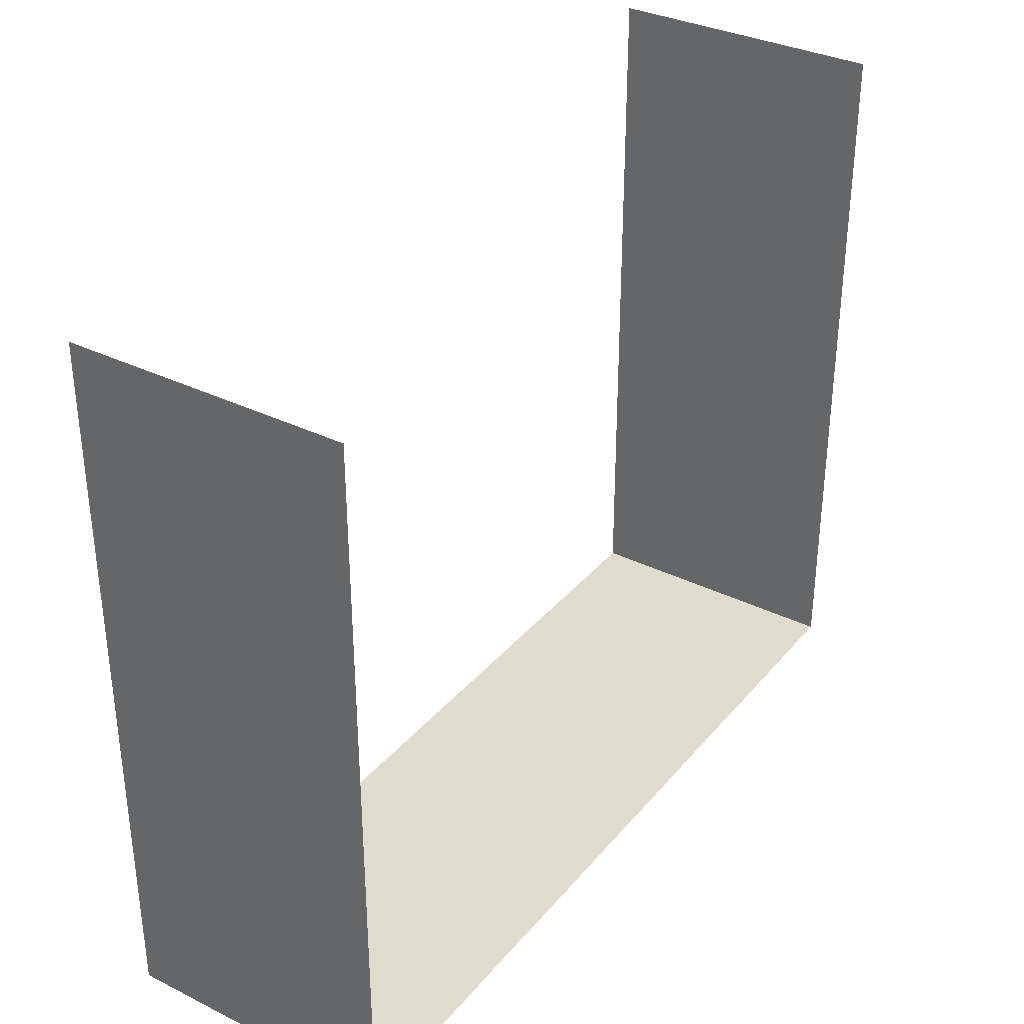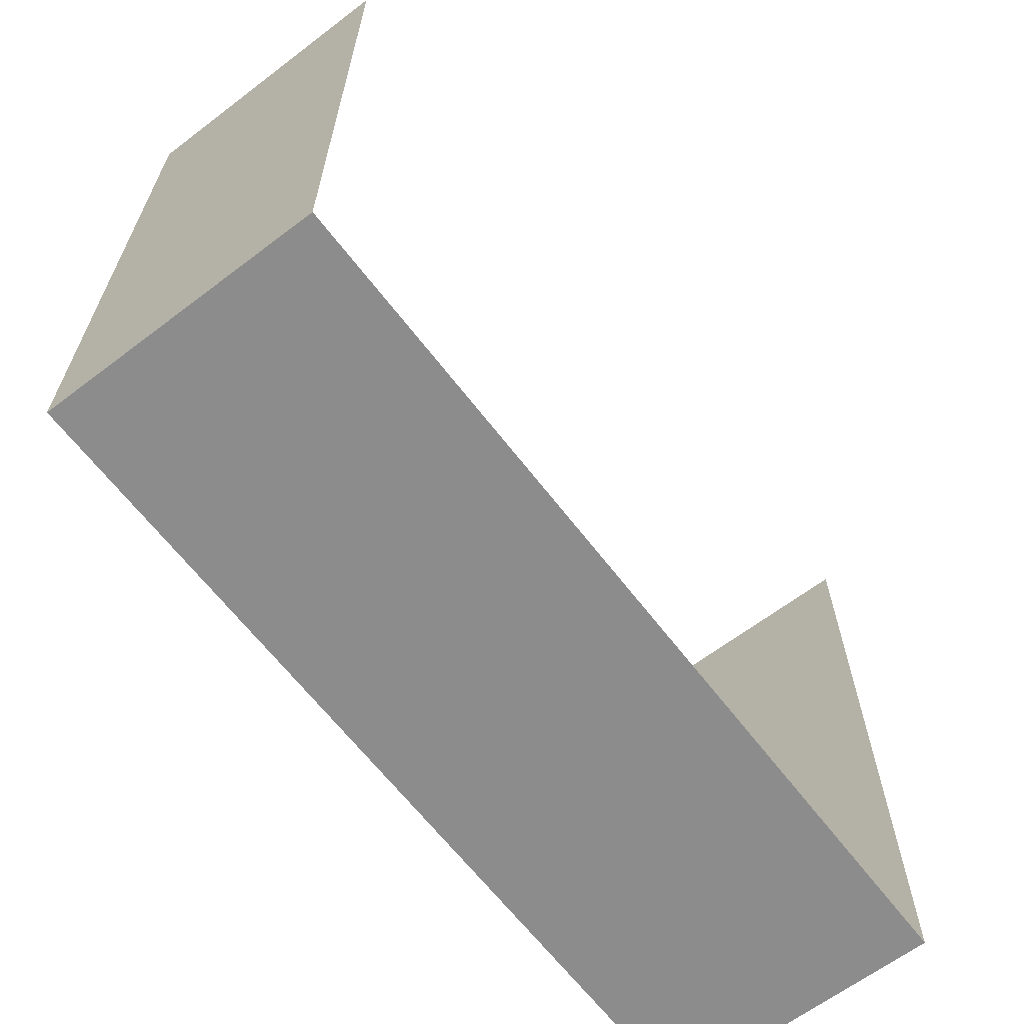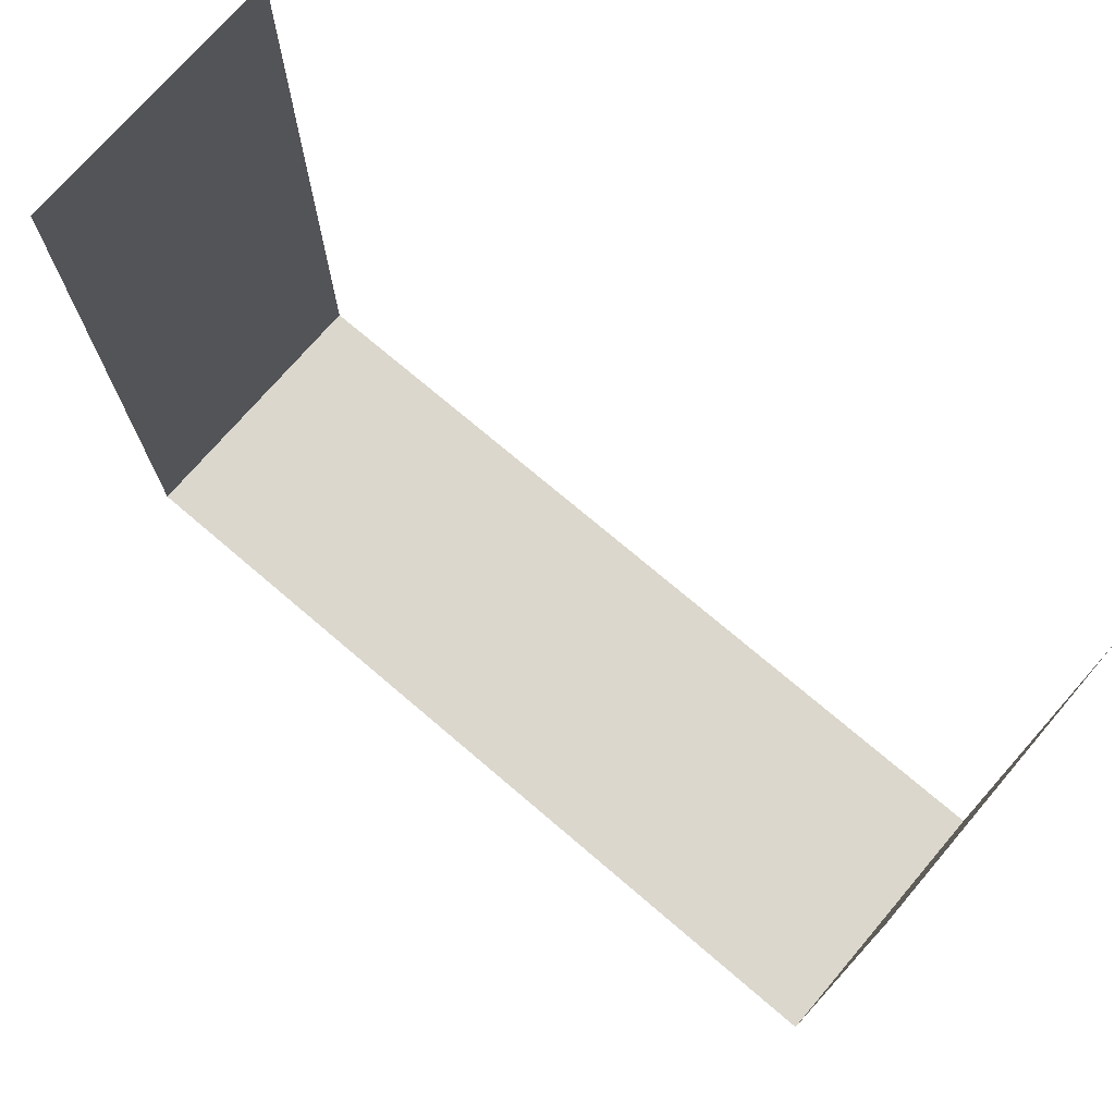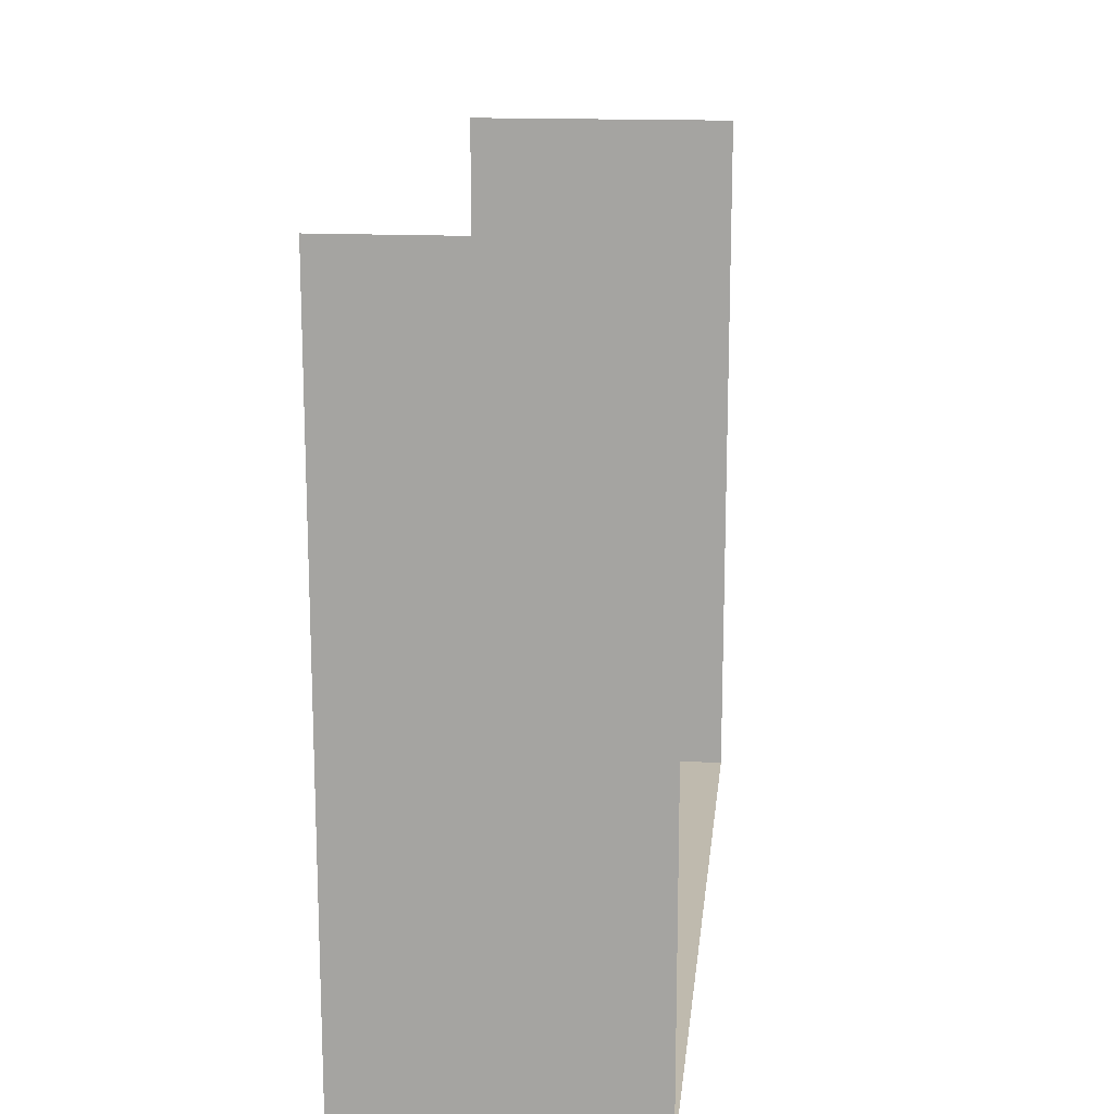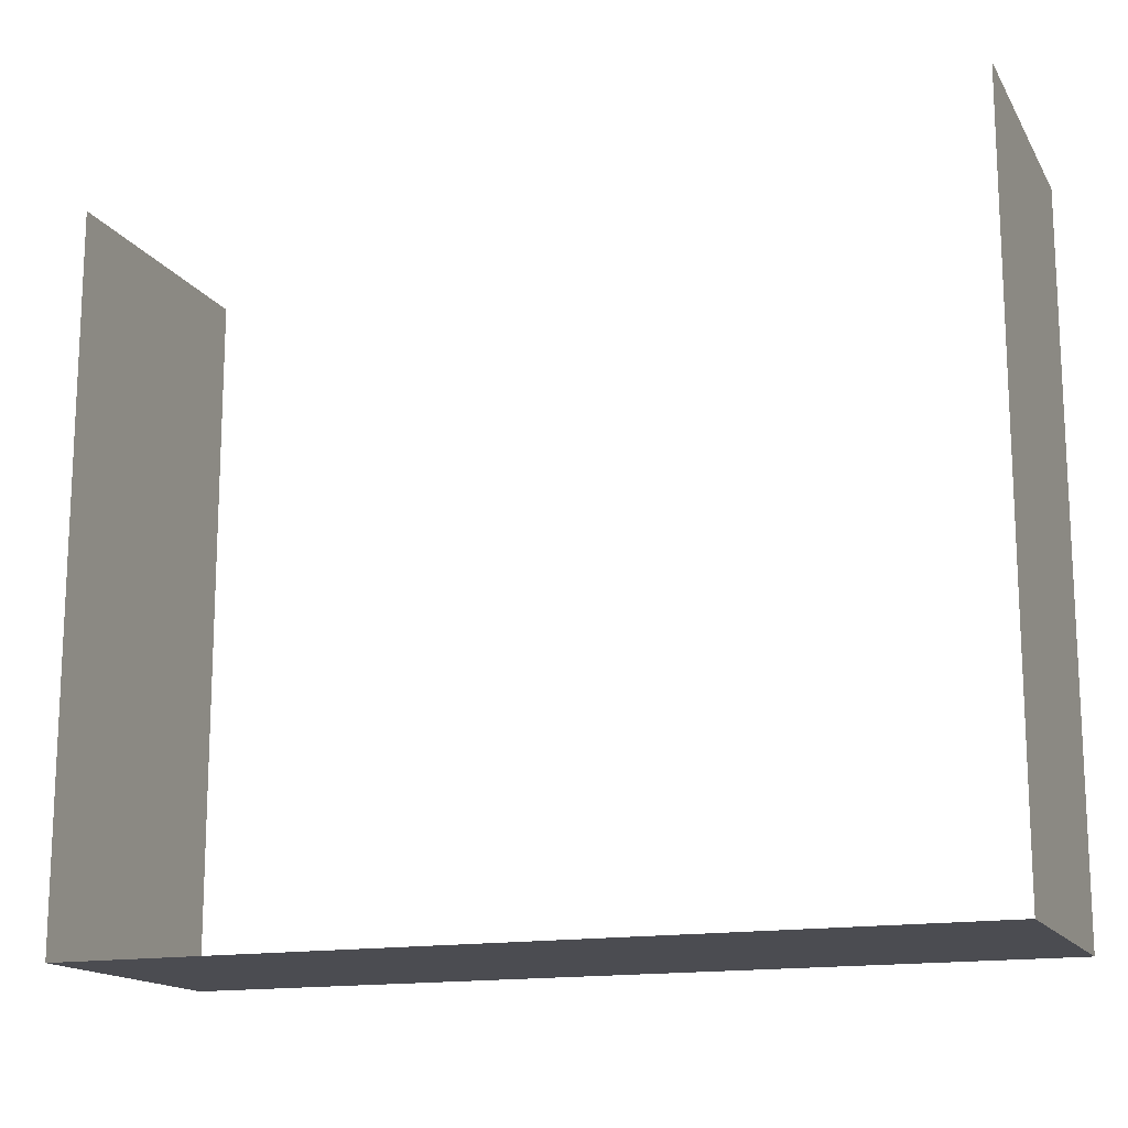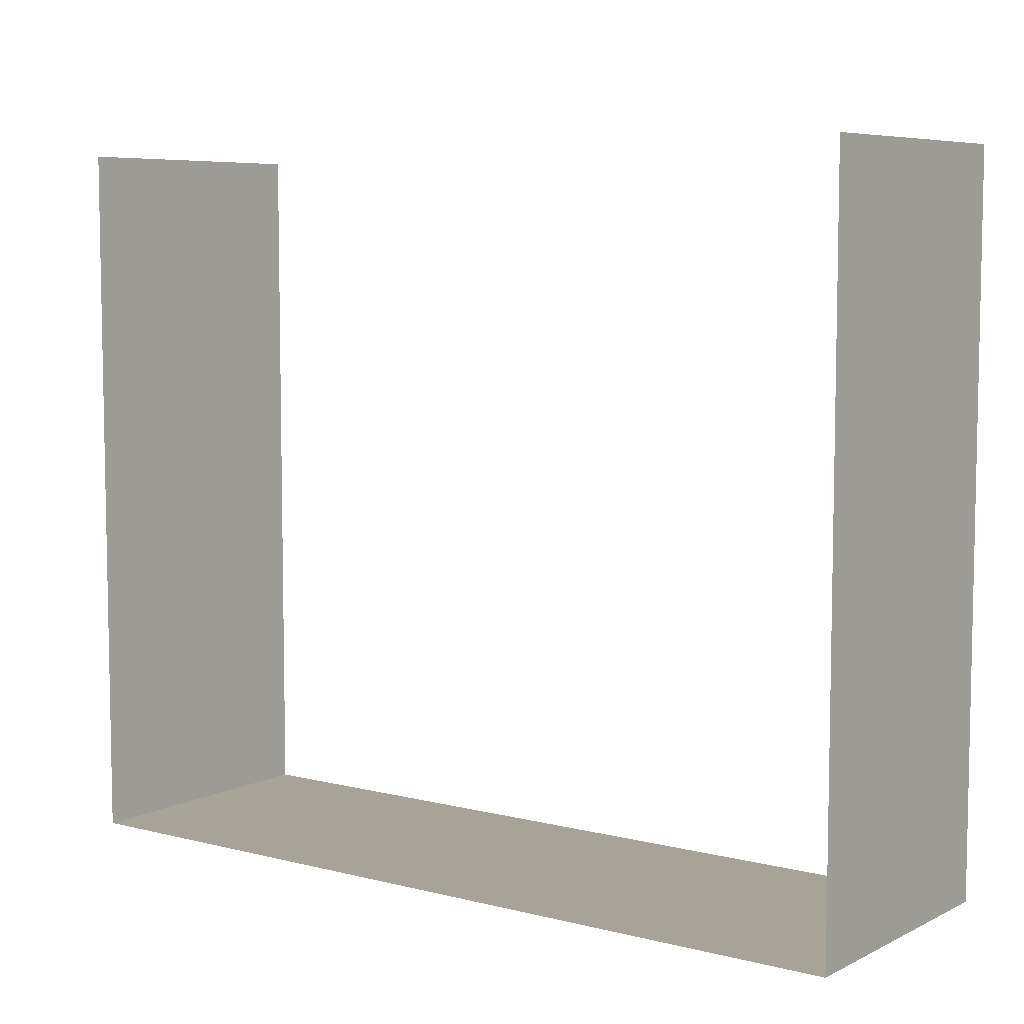
<metadata>
{"format":"obj","ext":"obj","renderer":"f3d","projection":"perspective","resolution":1024,"background":"white","views":[{"elev":33.9,"azim":123.7,"up":"+Z"},{"elev":-64.2,"azim":-52.6,"up":"+Z"},{"elev":73.1,"azim":40.5,"up":"+Z"},{"elev":15.6,"azim":-83.9,"up":"+Z"},{"elev":-15.3,"azim":-159.1,"up":"+Z"},{"elev":6.8,"azim":-143.6,"up":"+Z"}]}
</metadata>
<code>
o pCube103
v -187.5 11 -89
v -176.5 11 -89
v -187.5 14.5 -89
v -176.5 14.5 -89
v -187.5 14.5 -98
v -176.5 14.5 -98
v -187.5 11 -98
v -176.5 11 -98
f 5 6 8 7
f 2 8 6 4
f 7 1 3 5

</code>
